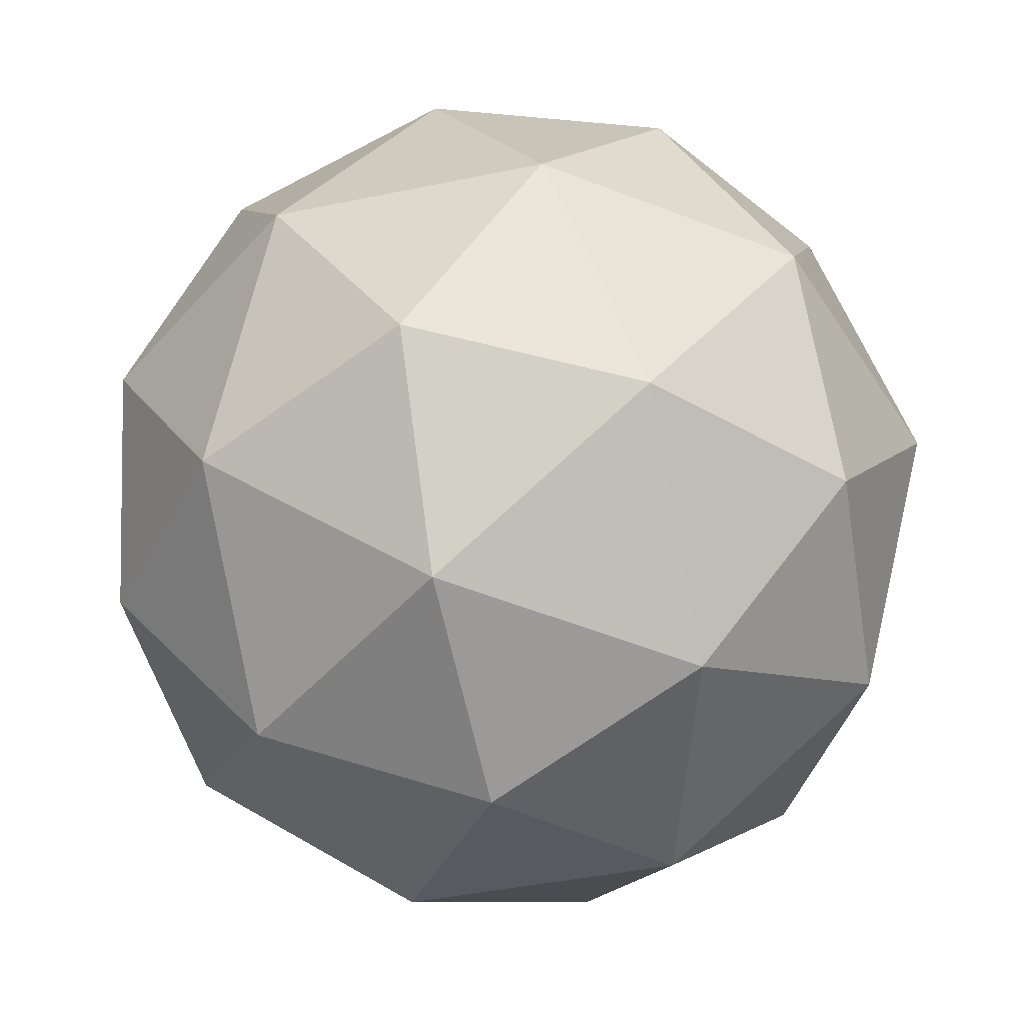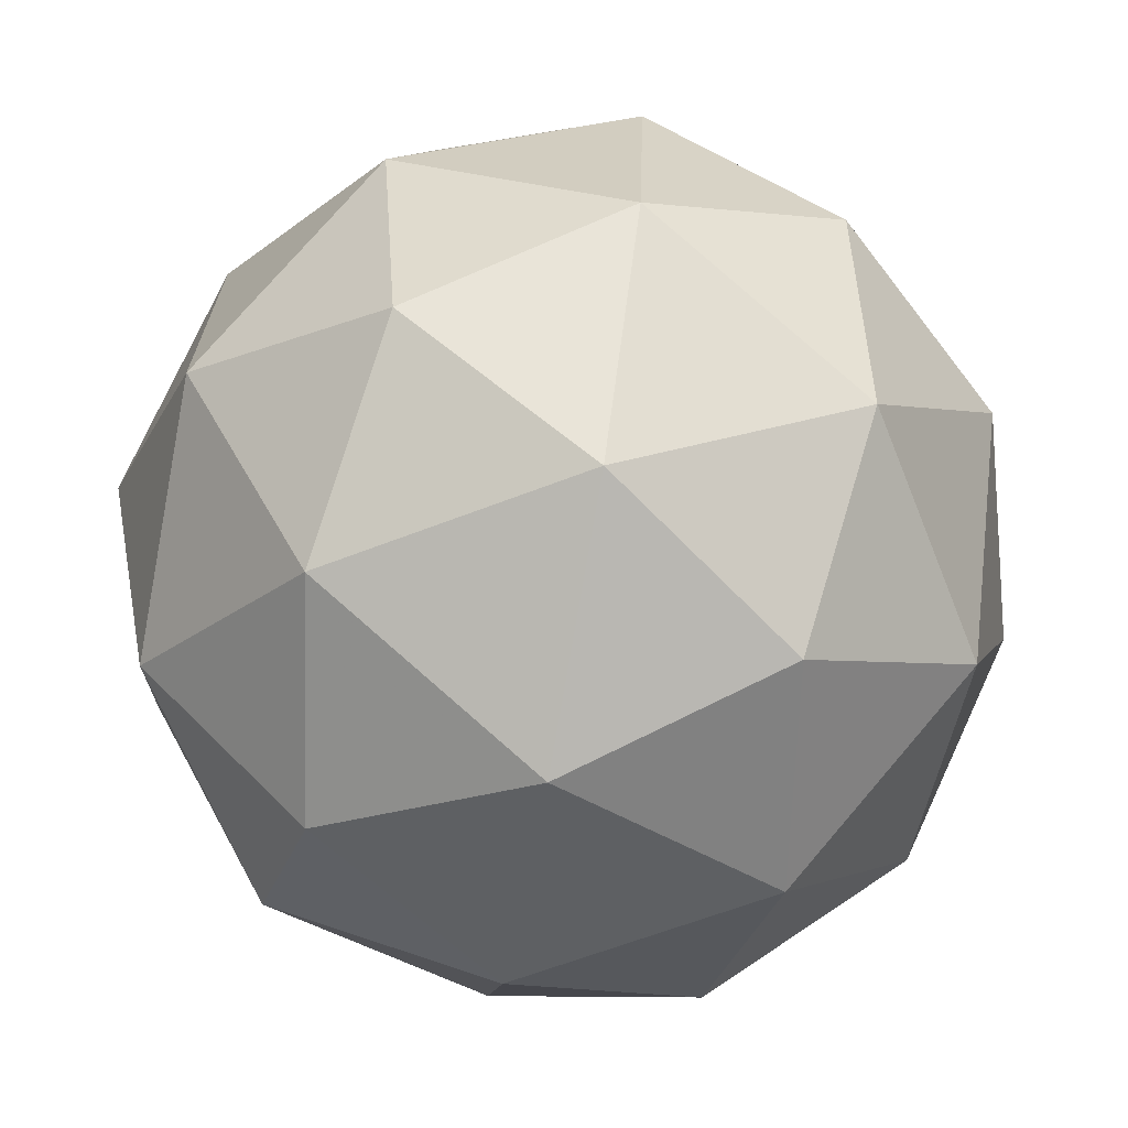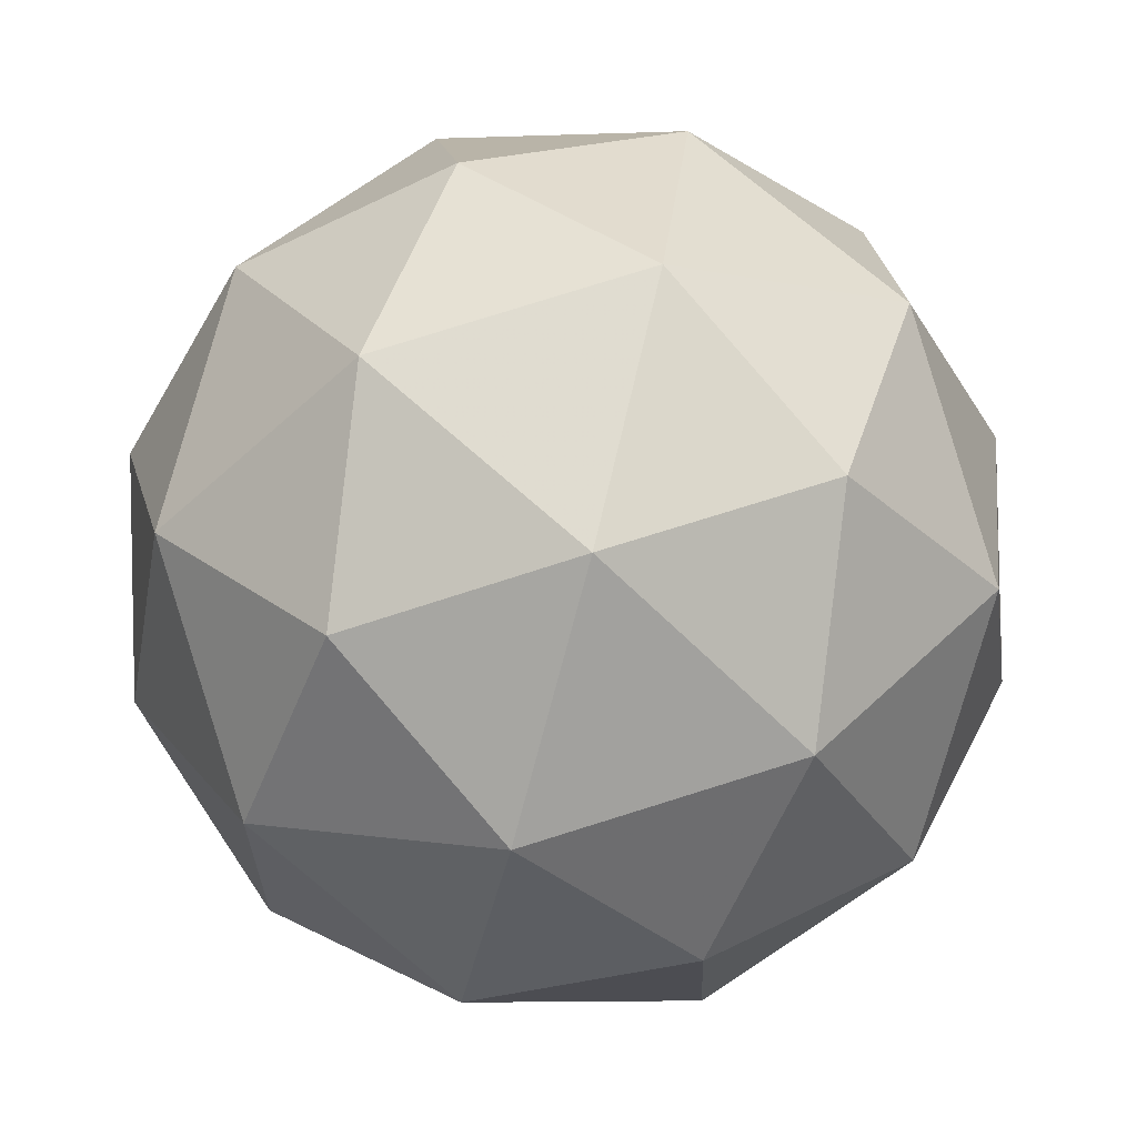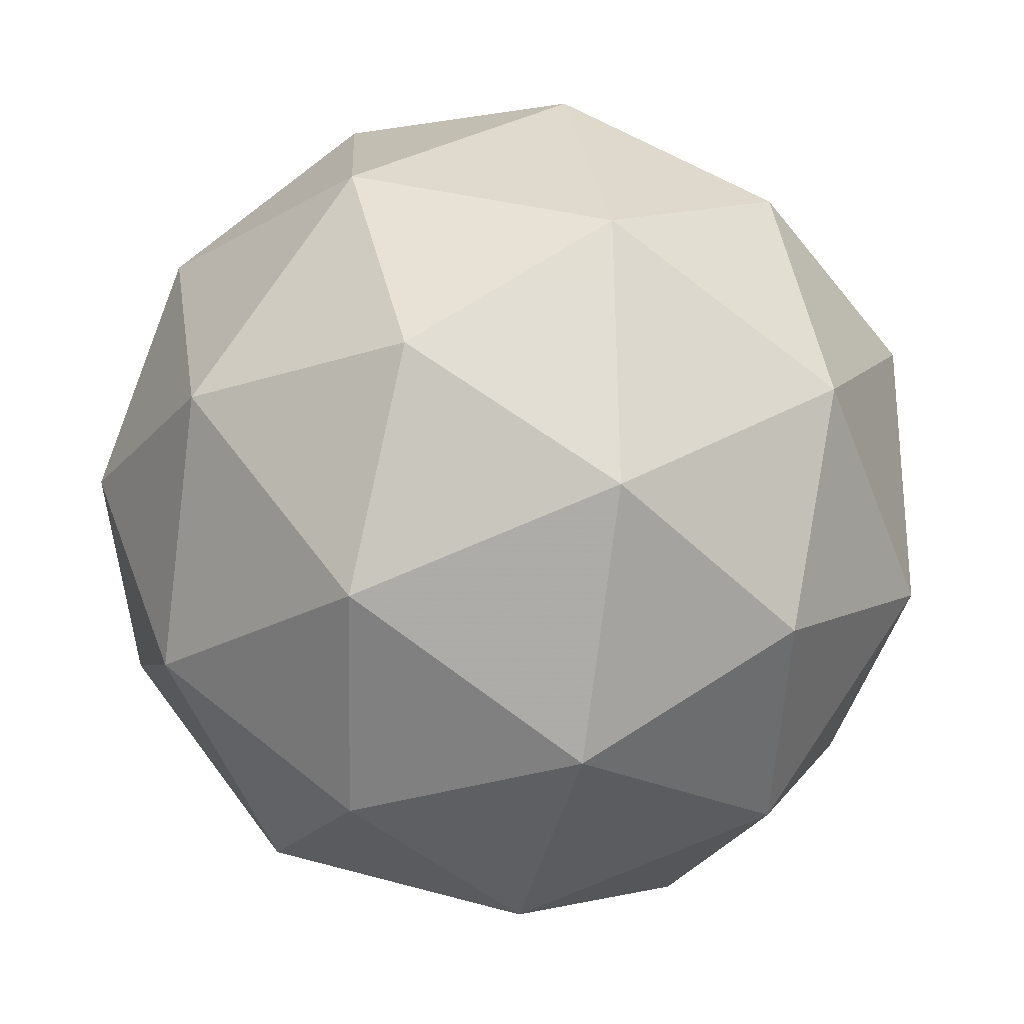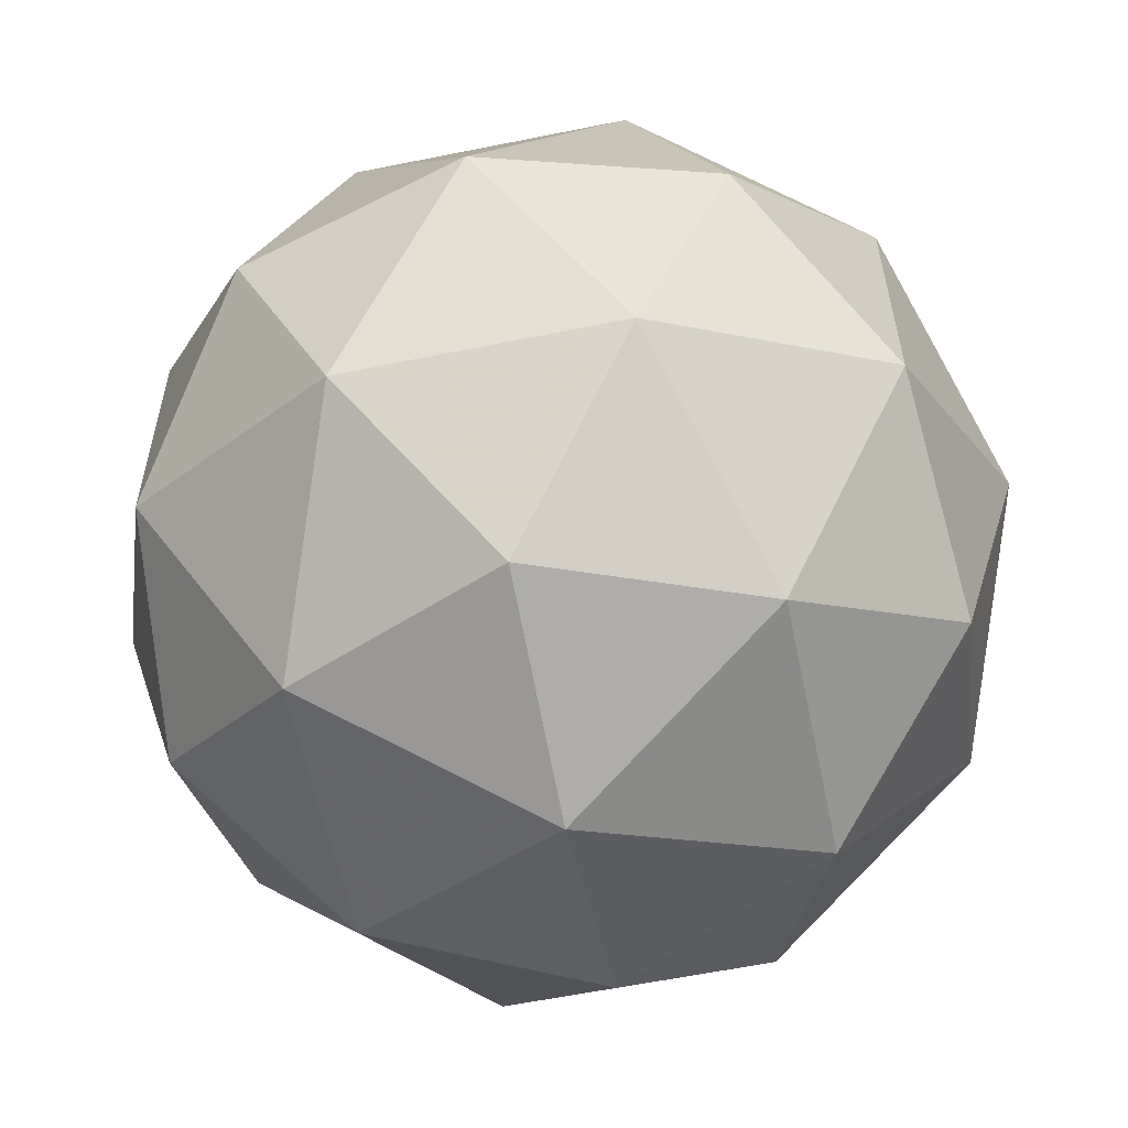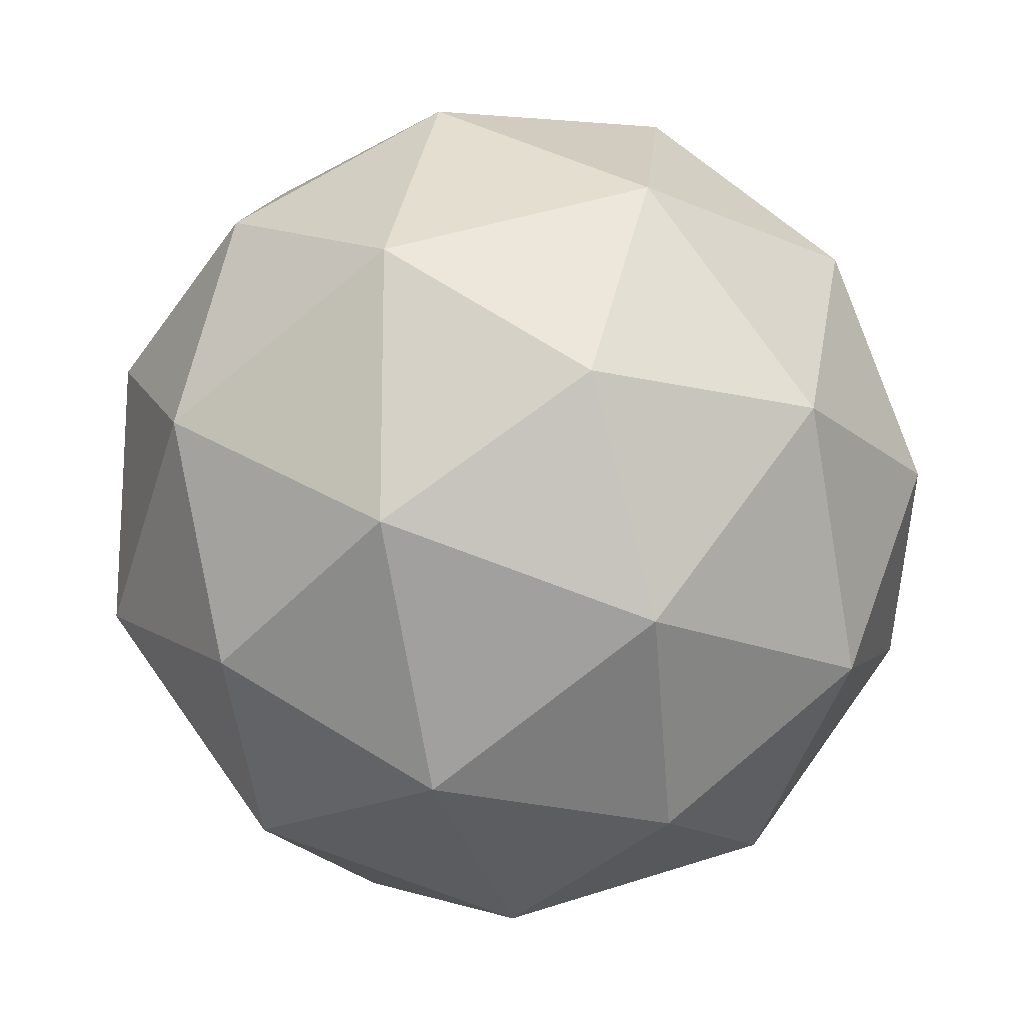
<metadata>
{"format":"obj","ext":"obj","renderer":"f3d","projection":"perspective","resolution":1024,"background":"white","views":[{"elev":50.4,"azim":102.6,"up":"+Y"},{"elev":26.0,"azim":13.5,"up":"+Z"},{"elev":47.7,"azim":-160.4,"up":"+Y"},{"elev":31.4,"azim":-116.9,"up":"+Z"},{"elev":-8.2,"azim":-138.3,"up":"+Y"},{"elev":-45.9,"azim":140.7,"up":"+Y"}]}
</metadata>
<code>
v 11.76 -6.026 -13.61
v 11.68 -5.999 -13.62
v 11.69 -6.082 -13.61
v 11.76 -6.095 -13.66
v 11.79 -6.021 -13.69
v 11.74 -5.962 -13.66
v 11.63 -6.052 -13.66
v 11.69 -6.112 -13.69
v 11.74 -6.074 -13.74
v 11.73 -5.992 -13.74
v 11.66 -5.978 -13.7
v 11.67 -6.048 -13.74
v 11.73 -6.057 -13.6
v 11.72 -6.008 -13.6
v 11.68 -6.041 -13.6
v 11.71 -5.971 -13.63
v 11.75 -5.986 -13.63
v 11.77 -6.064 -13.63
v 11.73 -6.097 -13.63
v 11.78 -6.021 -13.65
v 11.79 -6.062 -13.68
v 11.77 -5.983 -13.68
v 11.66 -5.98 -13.65
v 11.7 -5.958 -13.68
v 11.66 -6.072 -13.63
v 11.65 -6.024 -13.63
v 11.73 -6.115 -13.68
v 11.69 -6.107 -13.65
v 11.78 -6.049 -13.72
v 11.76 -6.093 -13.71
v 11.74 -5.966 -13.71
v 11.77 -6.001 -13.72
v 11.64 -6.012 -13.68
v 11.65 -6.09 -13.68
v 11.72 -6.103 -13.72
v 11.74 -6.032 -13.75
v 11.69 -5.976 -13.73
v 11.64 -6.052 -13.71
v 11.65 -6.009 -13.73
v 11.67 -6.087 -13.72
v 11.7 -6.065 -13.75
v 11.69 -6.017 -13.75
f 1 14 13
f 2 14 16
f 1 13 18
f 1 18 20
f 1 20 17
f 2 16 23
f 3 15 25
f 4 19 27
f 5 21 29
f 6 22 31
f 2 23 26
f 3 25 28
f 4 27 30
f 5 29 32
f 6 31 24
f 7 33 38
f 8 34 40
f 9 35 41
f 10 36 42
f 11 37 39
f 39 42 12
f 39 37 42
f 37 10 42
f 42 41 12
f 42 36 41
f 36 9 41
f 41 40 12
f 41 35 40
f 35 8 40
f 40 38 12
f 40 34 38
f 34 7 38
f 38 39 12
f 38 33 39
f 33 11 39
f 24 37 11
f 24 31 37
f 31 10 37
f 32 36 10
f 32 29 36
f 29 9 36
f 30 35 9
f 30 27 35
f 27 8 35
f 28 34 8
f 28 25 34
f 25 7 34
f 26 33 7
f 26 23 33
f 23 11 33
f 31 32 10
f 31 22 32
f 22 5 32
f 29 30 9
f 29 21 30
f 21 4 30
f 27 28 8
f 27 19 28
f 19 3 28
f 25 26 7
f 25 15 26
f 15 2 26
f 23 24 11
f 23 16 24
f 16 6 24
f 17 22 6
f 17 20 22
f 20 5 22
f 20 21 5
f 20 18 21
f 18 4 21
f 18 19 4
f 18 13 19
f 13 3 19
f 16 17 6
f 16 14 17
f 14 1 17
f 13 15 3
f 13 14 15
f 14 2 15

</code>
